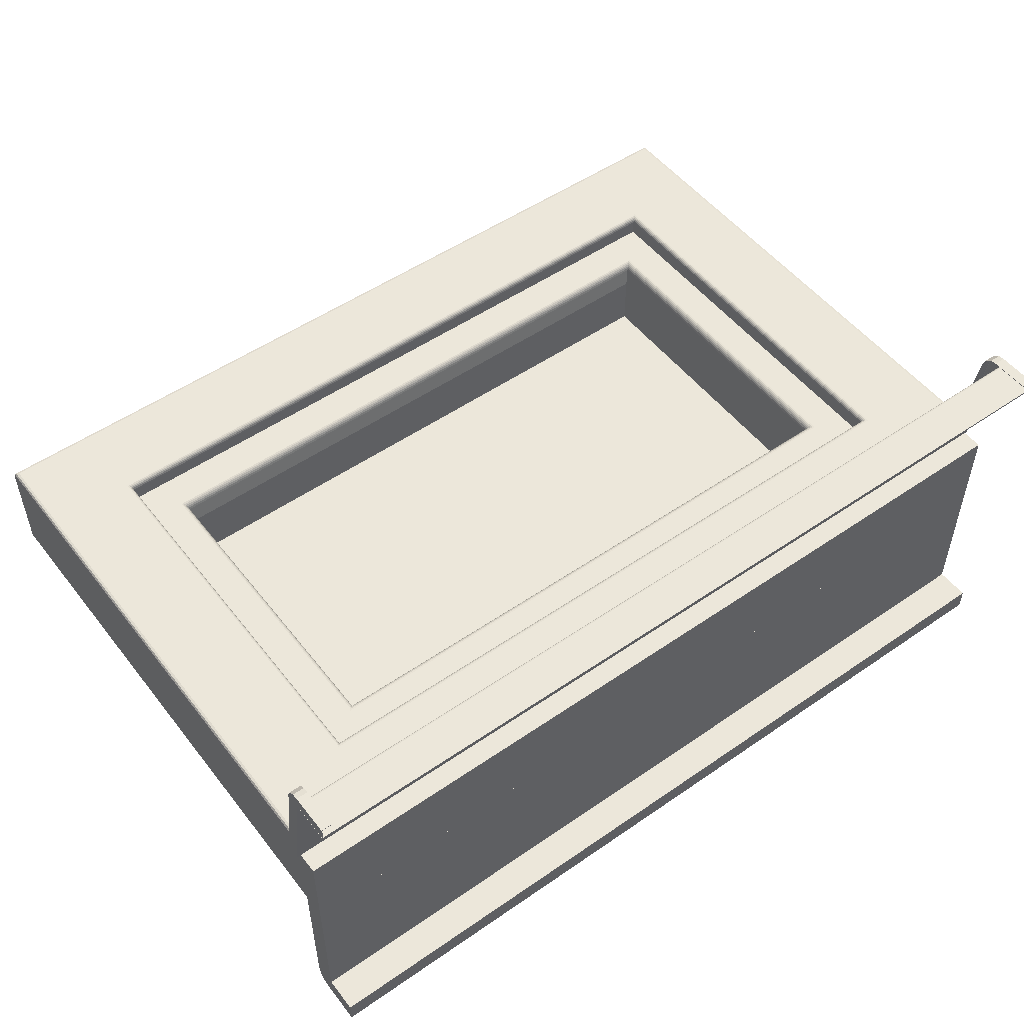
<metadata>
{"format":"obj","ext":"obj","renderer":"f3d","projection":"perspective","resolution":1024,"background":"white","views":[{"elev":51.7,"azim":-36.8,"up":"+Z"}]}
</metadata>
<code>
o Okno_750x500_008
v -1.15 0.9081 0.6339
v -1.15 0.9055 0.6339
v -1.15 0.9055 0.6339
v -1.15 0.9081 0.6339
v -1.15 0.908 0.633
v -1.15 0.9055 0.633
v -1.15 0.908 0.633
v -1.15 0.9055 0.633
v -1.15 0.908 0.633
v -1.15 0.9055 0.633
v -1.15 0.908 0.633
v -1.15 0.9055 0.633
v -1.15 0.908 0.633
v -1.15 0.9055 0.633
v -1.15 0.908 0.633
v -1.15 0.9055 0.633
v -1.15 0.908 0.633
v -1.15 0.9055 0.633
v -1.15 0.908 0.6331
v -1.15 0.9055 0.6331
v -1.15 0.908 0.6331
v -1.15 0.9055 0.6331
v -1.15 0.908 0.6331
v -1.15 0.9055 0.6331
v -1.15 0.908 0.6331
v -1.15 0.9055 0.6331
v -1.15 0.9081 0.6338
v -1.15 0.9055 0.6338
v -1.15 0.9081 0.6338
v -1.15 0.9055 0.6338
v -1.15 0.9081 0.6338
v -1.15 0.9055 0.6338
v -1.15 0.9081 0.6338
v -1.15 0.9055 0.6338
v -1.15 0.9081 0.6338
v -1.15 0.9055 0.6338
v -1.15 0.9081 0.6338
v -1.15 0.9055 0.6338
v -1.15 0.9081 0.6338
v -1.15 0.9055 0.6338
v -1.15 0.9081 0.6338
v -1.15 0.9055 0.6338
v -1.15 0.9081 0.6338
v -1.15 0.9055 0.6338
v -1.15 0.9085 0.6338
v -1.15 0.9085 0.6338
v -1.15 0.9081 0.633
v -1.15 0.9081 0.633
v -1.15 0.9081 0.633
v -1.15 0.9081 0.633
v -1.15 0.9081 0.633
v -1.15 0.9081 0.633
v -1.15 0.9081 0.633
v -1.15 0.9081 0.633
v -1.15 0.9081 0.633
v -1.15 0.9081 0.633
v -1.15 0.9081 0.6331
v -1.15 0.9084 0.6337
v -1.15 0.9084 0.6338
v -1.15 0.9084 0.6338
v -1.15 0.9084 0.6338
v -1.15 0.9084 0.6338
v -1.15 0.9084 0.6338
v -1.15 0.9084 0.6338
v -1.15 0.9084 0.6338
v -1.15 0.9084 0.6338
v -1.15 0.9089 0.6335
v -1.15 0.9089 0.6335
v -1.15 0.9081 0.6329
v -1.15 0.9081 0.6329
v -1.15 0.9082 0.633
v -1.15 0.9082 0.633
v -1.15 0.9082 0.633
v -1.15 0.9082 0.633
v -1.15 0.9082 0.633
v -1.15 0.9082 0.633
v -1.15 0.9082 0.633
v -1.15 0.9082 0.633
v -1.15 0.9082 0.633
v -1.15 0.9088 0.6334
v -1.15 0.9088 0.6334
v -1.15 0.9088 0.6334
v -1.15 0.9088 0.6334
v -1.15 0.9088 0.6334
v -1.15 0.9088 0.6334
v -1.15 0.9088 0.6334
v -1.15 0.9088 0.6334
v -1.15 0.9088 0.6334
v -1.15 0.909 0.6331
v -1.15 0.909 0.6331
v -1.15 0.9082 0.6329
v -1.15 0.9082 0.6329
v -1.15 0.9082 0.6329
v -1.15 0.9082 0.6329
v -1.15 0.9082 0.6329
v -1.15 0.9082 0.6329
v -1.15 0.9082 0.6329
v -1.15 0.9082 0.6329
v -1.15 0.9082 0.6329
v -1.15 0.9082 0.6329
v -1.15 0.9082 0.6329
v -1.15 0.909 0.633
v -1.15 0.909 0.633
v -1.15 0.909 0.633
v -1.15 0.909 0.633
v -1.15 0.909 0.6331
v -1.15 0.909 0.6331
v -1.15 0.909 0.6331
v -1.15 0.909 0.6331
v -1.15 0.909 0.6331
v -1.15 0.9102 0.6253
v -1.15 0.9102 0.6253
v -1.15 0.9093 0.6252
v -1.15 0.9093 0.6252
v -1.15 0.9094 0.6252
v -1.15 0.9094 0.6252
v -1.15 0.9094 0.6252
v -1.15 0.9094 0.6252
v -1.15 0.9094 0.6252
v -1.15 0.9094 0.6252
v -1.15 0.9094 0.6252
v -1.15 0.9094 0.6252
v -1.15 0.9094 0.6252
v -1.15 0.9102 0.6253
v -1.15 0.9102 0.6253
v -1.15 0.9102 0.6253
v -1.15 0.9102 0.6253
v -1.15 0.9102 0.6253
v -1.15 0.9102 0.6253
v -1.15 0.9102 0.6253
v -1.15 0.9102 0.6253
v -1.15 0.9102 0.6253
v -1.095 0.9081 0.6339
v -1.095 0.9081 0.6339
v -1.095 0.9055 0.6339
v -1.095 0.9055 0.6339
v -1.095 0.908 0.633
v -1.095 0.9055 0.633
v -1.095 0.908 0.633
v -1.095 0.9055 0.633
v -1.095 0.908 0.633
v -1.095 0.9055 0.633
v -1.095 0.908 0.633
v -1.095 0.9055 0.633
v -1.095 0.908 0.633
v -1.095 0.9055 0.633
v -1.095 0.908 0.633
v -1.095 0.9055 0.633
v -1.095 0.908 0.633
v -1.095 0.9055 0.633
v -1.095 0.908 0.6331
v -1.095 0.9055 0.6331
v -1.095 0.908 0.6331
v -1.095 0.9055 0.6331
v -1.095 0.908 0.6331
v -1.095 0.9055 0.6331
v -1.095 0.908 0.6331
v -1.095 0.9055 0.6331
v -1.095 0.9081 0.6338
v -1.095 0.9055 0.6338
v -1.095 0.9081 0.6338
v -1.095 0.9055 0.6338
v -1.095 0.9081 0.6338
v -1.095 0.9055 0.6338
v -1.095 0.9081 0.6338
v -1.095 0.9055 0.6338
v -1.095 0.9081 0.6338
v -1.095 0.9055 0.6338
v -1.095 0.9081 0.6338
v -1.095 0.9055 0.6338
v -1.095 0.9081 0.6338
v -1.095 0.9055 0.6338
v -1.095 0.9081 0.6338
v -1.095 0.9055 0.6338
v -1.095 0.9081 0.6338
v -1.095 0.9055 0.6338
v -1.095 0.9085 0.6338
v -1.095 0.9085 0.6338
v -1.095 0.9081 0.633
v -1.095 0.9081 0.633
v -1.095 0.9081 0.633
v -1.095 0.9081 0.633
v -1.095 0.9081 0.633
v -1.095 0.9081 0.633
v -1.095 0.9081 0.633
v -1.095 0.9081 0.633
v -1.095 0.9081 0.633
v -1.095 0.9081 0.633
v -1.095 0.9081 0.6331
v -1.095 0.9084 0.6337
v -1.095 0.9084 0.6338
v -1.095 0.9084 0.6338
v -1.095 0.9084 0.6338
v -1.095 0.9084 0.6338
v -1.095 0.9084 0.6338
v -1.095 0.9084 0.6338
v -1.095 0.9084 0.6338
v -1.095 0.9084 0.6338
v -1.095 0.9089 0.6335
v -1.095 0.9089 0.6335
v -1.095 0.9081 0.6329
v -1.095 0.9081 0.6329
v -1.095 0.9082 0.633
v -1.095 0.9082 0.633
v -1.095 0.9082 0.633
v -1.095 0.9082 0.633
v -1.095 0.9082 0.633
v -1.095 0.9082 0.633
v -1.095 0.9082 0.633
v -1.095 0.9082 0.633
v -1.095 0.9082 0.633
v -1.095 0.9088 0.6334
v -1.095 0.9088 0.6334
v -1.095 0.9088 0.6334
v -1.095 0.9088 0.6334
v -1.095 0.9088 0.6334
v -1.095 0.9088 0.6334
v -1.095 0.9088 0.6334
v -1.095 0.9088 0.6334
v -1.095 0.9088 0.6334
v -1.095 0.909 0.6331
v -1.095 0.909 0.6331
v -1.095 0.9082 0.6329
v -1.095 0.9082 0.6329
v -1.095 0.9082 0.6329
v -1.095 0.9082 0.6329
v -1.095 0.9082 0.6329
v -1.095 0.9082 0.6329
v -1.095 0.9082 0.6329
v -1.095 0.9082 0.6329
v -1.095 0.9082 0.6329
v -1.095 0.9082 0.6329
v -1.095 0.9082 0.6329
v -1.095 0.909 0.633
v -1.095 0.909 0.633
v -1.095 0.909 0.633
v -1.095 0.909 0.633
v -1.095 0.909 0.6331
v -1.095 0.909 0.6331
v -1.095 0.909 0.6331
v -1.095 0.909 0.6331
v -1.095 0.909 0.6331
v -1.095 0.9102 0.6253
v -1.095 0.9102 0.6253
v -1.095 0.9093 0.6252
v -1.095 0.9093 0.6252
v -1.095 0.9094 0.6252
v -1.095 0.9094 0.6252
v -1.095 0.9094 0.6252
v -1.095 0.9094 0.6252
v -1.095 0.9094 0.6252
v -1.095 0.9094 0.6252
v -1.095 0.9094 0.6252
v -1.095 0.9094 0.6252
v -1.095 0.9094 0.6252
v -1.095 0.9102 0.6253
v -1.095 0.9102 0.6253
v -1.095 0.9102 0.6253
v -1.095 0.9102 0.6253
v -1.095 0.9102 0.6253
v -1.095 0.9102 0.6253
v -1.095 0.9102 0.6253
v -1.095 0.9102 0.6253
v -1.095 0.9102 0.6253
v -1.095 0.9055 0.6331
v -1.15 0.9055 0.6331
v -1.15 0.9055 0.633
v -1.095 0.9055 0.633
v -1.15 0.9081 0.633
v -1.095 0.9081 0.633
v -1.15 0.9084 0.6307
v -1.095 0.9084 0.6307
v -1.15 0.9093 0.6252
v -1.095 0.9093 0.6252
v -1.15 0.9082 0.6329
v -1.095 0.9082 0.6329
v -1.095 0.908 0.6331
v -1.15 0.908 0.6331
v -1.15 0.9082 0.633
v -1.095 0.9082 0.633
v -1.15 0.9081 0.6331
v -1.095 0.9081 0.6331
v -1.148 0.9423 0.6197
v -1.148 0.9105 0.6197
v -1.15 0.908 0.6197
v -1.15 0.9448 0.6197
v -1.097 0.9423 0.6197
v -1.095 0.9448 0.6197
v -1.097 0.9105 0.6197
v -1.095 0.908 0.6197
v -1.148 0.9105 0.6187
v -1.148 0.9423 0.6187
v -1.097 0.9423 0.6187
v -1.097 0.9105 0.6187
v -1.143 0.9149 0.6183
v -1.147 0.9108 0.6183
v -1.147 0.9421 0.6183
v -1.143 0.938 0.6183
v -1.098 0.9421 0.6183
v -1.102 0.938 0.6183
v -1.098 0.9108 0.6183
v -1.102 0.9149 0.6183
v -1.143 0.9151 0.6183
v -1.143 0.9377 0.6183
v -1.142 0.937 0.6183
v -1.142 0.9158 0.6183
v -1.102 0.9377 0.6183
v -1.103 0.937 0.6183
v -1.102 0.9151 0.6183
v -1.103 0.9158 0.6183
v -1.141 0.9167 0.6201
v -1.141 0.9167 0.6195
v -1.141 0.9361 0.6195
v -1.141 0.9361 0.6201
v -1.103 0.9361 0.6195
v -1.103 0.9361 0.6201
v -1.103 0.9167 0.6195
v -1.103 0.9167 0.6201
v -1.148 0.9423 0.6186
v -1.148 0.9105 0.6186
v -1.148 0.9423 0.6186
v -1.148 0.9105 0.6186
v -1.148 0.9423 0.6185
v -1.148 0.9105 0.6185
v -1.148 0.9423 0.6184
v -1.148 0.9105 0.6184
v -1.148 0.9423 0.6184
v -1.148 0.9106 0.6184
v -1.097 0.9423 0.6186
v -1.097 0.9423 0.6186
v -1.097 0.9423 0.6185
v -1.097 0.9423 0.6184
v -1.097 0.9423 0.6184
v -1.097 0.9105 0.6186
v -1.097 0.9105 0.6186
v -1.097 0.9105 0.6185
v -1.097 0.9105 0.6184
v -1.097 0.9106 0.6184
v -1.147 0.9107 0.6183
v -1.147 0.9421 0.6183
v -1.147 0.9107 0.6183
v -1.147 0.9422 0.6183
v -1.147 0.9106 0.6183
v -1.147 0.9422 0.6183
v -1.147 0.9106 0.6184
v -1.147 0.9422 0.6184
v -1.098 0.9421 0.6183
v -1.097 0.9422 0.6183
v -1.097 0.9422 0.6183
v -1.097 0.9422 0.6184
v -1.098 0.9107 0.6183
v -1.097 0.9107 0.6183
v -1.097 0.9106 0.6183
v -1.097 0.9106 0.6184
v -1.143 0.9379 0.6184
v -1.143 0.9378 0.6185
v -1.143 0.915 0.6185
v -1.143 0.9149 0.6184
v -1.102 0.9379 0.6184
v -1.102 0.9378 0.6185
v -1.102 0.9149 0.6184
v -1.102 0.915 0.6185
v -1.143 0.915 0.6184
v -1.143 0.9378 0.6184
v -1.102 0.9378 0.6184
v -1.102 0.915 0.6184
v -1.143 0.9379 0.6183
v -1.143 0.9149 0.6183
v -1.102 0.9379 0.6183
v -1.102 0.9149 0.6183
v -1.143 0.9151 0.6183
v -1.143 0.9377 0.6183
v -1.102 0.9377 0.6183
v -1.102 0.9151 0.6183
v -1.143 0.9379 0.6183
v -1.143 0.9149 0.6183
v -1.143 0.9379 0.6183
v -1.143 0.9149 0.6183
v -1.102 0.9379 0.6183
v -1.102 0.9379 0.6183
v -1.102 0.9149 0.6183
v -1.102 0.9149 0.6183
v -1.143 0.9151 0.6183
v -1.143 0.9378 0.6183
v -1.143 0.915 0.6183
v -1.143 0.9378 0.6183
v -1.102 0.9378 0.6183
v -1.102 0.9378 0.6183
v -1.102 0.9151 0.6183
v -1.102 0.915 0.6183
v -1.142 0.9367 0.6184
v -1.142 0.9161 0.6184
v -1.142 0.9365 0.6185
v -1.142 0.9163 0.6185
v -1.142 0.9364 0.6186
v -1.142 0.9164 0.6186
v -1.103 0.9367 0.6184
v -1.103 0.9365 0.6185
v -1.103 0.9364 0.6186
v -1.103 0.9161 0.6184
v -1.103 0.9163 0.6185
v -1.103 0.9164 0.6186
v -1.141 0.9166 0.6192
v -1.141 0.9362 0.6192
v -1.141 0.9166 0.6189
v -1.141 0.9363 0.6189
v -1.103 0.9362 0.6192
v -1.103 0.9363 0.6189
v -1.103 0.9166 0.6192
v -1.103 0.9166 0.6189
v -1.141 0.9361 0.6236
v -1.141 0.9167 0.6236
v -1.103 0.9361 0.6236
v -1.103 0.9167 0.6236
v -1.103 0.9167 0.6201
v -1.141 0.9167 0.6201
v -1.141 0.9361 0.6201
v -1.103 0.9361 0.6201
v -1.15 0.908 0.6252
v -1.15 0.9448 0.6252
v -1.095 0.9448 0.6252
v -1.095 0.908 0.6252
v -1.15 0.9102 0.6252
v -1.15 0.9448 0.6252
v -1.095 0.9102 0.6252
v -1.095 0.9448 0.6252
v -1.15 0.9102 0.6262
v -1.15 0.9448 0.6262
v -1.095 0.9102 0.6262
v -1.095 0.9448 0.6262
v -1.145 0.9135 0.6266
v -1.145 0.9393 0.6266
v -1.15 0.9446 0.6266
v -1.15 0.9105 0.6266
v -1.1 0.9135 0.6266
v -1.095 0.9105 0.6266
v -1.1 0.9393 0.6266
v -1.095 0.9446 0.6266
v -1.144 0.9139 0.6252
v -1.144 0.9389 0.6252
v -1.144 0.9389 0.6261
v -1.144 0.9139 0.6261
v -1.101 0.9139 0.6252
v -1.101 0.9139 0.6261
v -1.101 0.9389 0.6252
v -1.101 0.9389 0.6261
v -1.142 0.916 0.6252
v -1.142 0.9368 0.6252
v -1.103 0.916 0.6252
v -1.103 0.9368 0.6252
v -1.142 0.9165 0.6247
v -1.103 0.9165 0.6247
v -1.142 0.9363 0.6247
v -1.103 0.9363 0.6247
v -1.142 0.9161 0.6252
v -1.142 0.9367 0.6252
v -1.103 0.9161 0.6252
v -1.103 0.9367 0.6252
v -1.142 0.9162 0.6252
v -1.142 0.9366 0.6252
v -1.142 0.9163 0.6251
v -1.142 0.9365 0.6251
v -1.142 0.9164 0.625
v -1.142 0.9364 0.625
v -1.142 0.9164 0.6249
v -1.142 0.9364 0.6249
v -1.103 0.9162 0.6252
v -1.103 0.9163 0.6251
v -1.103 0.9164 0.625
v -1.103 0.9164 0.6249
v -1.103 0.9366 0.6252
v -1.103 0.9365 0.6251
v -1.103 0.9364 0.625
v -1.103 0.9364 0.6249
v -1.144 0.9389 0.6262
v -1.144 0.9139 0.6262
v -1.101 0.9139 0.6262
v -1.101 0.9389 0.6262
v -1.144 0.939 0.6263
v -1.144 0.9138 0.6263
v -1.144 0.939 0.6264
v -1.144 0.9138 0.6264
v -1.144 0.9391 0.6265
v -1.144 0.9137 0.6265
v -1.144 0.9392 0.6266
v -1.144 0.9136 0.6266
v -1.101 0.9138 0.6263
v -1.101 0.9138 0.6264
v -1.101 0.9137 0.6265
v -1.1 0.9136 0.6266
v -1.101 0.939 0.6263
v -1.101 0.939 0.6264
v -1.101 0.9391 0.6265
v -1.1 0.9392 0.6266
v -1.15 0.9447 0.6265
v -1.15 0.9103 0.6265
v -1.095 0.9103 0.6265
v -1.095 0.9447 0.6265
v -1.15 0.9448 0.6264
v -1.15 0.9102 0.6264
v -1.095 0.9102 0.6264
v -1.095 0.9448 0.6264
v -1.15 0.908 0.6197
v -1.095 0.908 0.6197
v -1.095 0.9095 0.6197
v -1.15 0.9095 0.6197
v -1.15 0.908 0.6101
v -1.095 0.908 0.6101
v -1.095 0.9058 0.6101
v -1.15 0.9058 0.6101
v -1.15 0.9058 0.6087
v -1.095 0.9058 0.6087
v -1.095 0.9095 0.6123
v -1.15 0.9095 0.6123
v -1.15 0.9081 0.6087
v -1.15 0.9095 0.61
v -1.15 0.9094 0.6095
v -1.15 0.9092 0.6091
v -1.15 0.909 0.6089
v -1.15 0.9086 0.6087
v -1.095 0.9081 0.6087
v -1.095 0.9095 0.61
v -1.095 0.9094 0.6095
v -1.095 0.9092 0.6091
v -1.095 0.909 0.6089
v -1.095 0.9086 0.6087
f 415 416 417 418
f 311 312 313 314
f 314 313 315 316
f 316 315 317 318
f 318 317 312 311
f 1 2 3 4
f 5 6 2 1
f 7 8 6 5
f 9 10 8 7
f 11 12 10 9
f 13 14 12 11
f 15 16 14 13
f 17 18 16 15
f 19 20 18 17
f 21 22 20 19
f 23 24 22 21
f 25 26 24 23
f 27 28 26 25
f 29 30 28 27
f 31 32 30 29
f 33 34 32 31
f 35 36 34 33
f 37 38 36 35
f 39 40 38 37
f 41 42 40 39
f 43 44 42 41
f 4 3 44 43
f 45 1 4 46
f 47 5 1 45
f 48 7 5 47
f 49 9 7 48
f 50 11 9 49
f 51 13 11 50
f 52 15 13 51
f 53 17 15 52
f 54 19 17 53
f 55 21 19 54
f 56 23 21 55
f 57 25 23 56
f 58 27 25 57
f 59 29 27 58
f 60 31 29 59
f 61 33 31 60
f 62 35 33 61
f 63 37 35 62
f 64 39 37 63
f 65 41 39 64
f 66 43 41 65
f 46 4 43 66
f 67 45 46 68
f 69 47 45 67
f 70 48 47 69
f 71 49 48 70
f 72 50 49 71
f 73 51 50 72
f 74 52 51 73
f 75 53 52 74
f 76 54 53 75
f 77 55 54 76
f 78 56 55 77
f 79 57 56 78
f 80 58 57 79
f 81 59 58 80
f 82 60 59 81
f 83 61 60 82
f 84 62 61 83
f 85 63 62 84
f 86 64 63 85
f 87 65 64 86
f 88 66 65 87
f 68 46 66 88
f 89 67 68 90
f 91 69 67 89
f 92 70 69 91
f 93 71 70 92
f 94 72 71 93
f 95 73 72 94
f 96 74 73 95
f 97 75 74 96
f 98 76 75 97
f 99 77 76 98
f 100 78 77 99
f 101 79 78 100
f 102 80 79 101
f 103 81 80 102
f 104 82 81 103
f 105 83 82 104
f 106 84 83 105
f 107 85 84 106
f 108 86 85 107
f 109 87 86 108
f 110 88 87 109
f 90 68 88 110
f 111 89 90 112
f 113 91 89 111
f 114 92 91 113
f 115 93 92 114
f 116 94 93 115
f 117 95 94 116
f 118 96 95 117
f 119 97 96 118
f 120 98 97 119
f 121 99 98 120
f 122 100 99 121
f 123 101 100 122
f 124 102 101 123
f 125 103 102 124
f 126 104 103 125
f 127 105 104 126
f 128 106 105 127
f 129 107 106 128
f 130 108 107 129
f 131 109 108 130
f 132 110 109 131
f 112 90 110 132
f 42 44 3 2
f 8 10 12 6
f 6 12 14 16
f 6 16 18 20
f 6 20 22 24
f 6 24 26 28
f 2 6 28 30
f 2 30 32 34
f 2 34 36 38
f 2 38 40 42
f 116 115 114 113
f 117 116 113 118
f 119 118 113 120
f 121 120 113 122
f 123 122 113 124
f 124 113 111 125
f 126 125 111 127
f 128 127 111 129
f 130 129 111 131
f 131 111 112 132
f 133 134 135 136
f 137 133 136 138
f 139 137 138 140
f 141 139 140 142
f 143 141 142 144
f 145 143 144 146
f 147 145 146 148
f 149 147 148 150
f 151 149 150 152
f 153 151 152 154
f 155 153 154 156
f 157 155 156 158
f 159 157 158 160
f 161 159 160 162
f 163 161 162 164
f 165 163 164 166
f 167 165 166 168
f 169 167 168 170
f 171 169 170 172
f 173 171 172 174
f 175 173 174 176
f 134 175 176 135
f 177 178 134 133
f 179 177 133 137
f 180 179 137 139
f 181 180 139 141
f 182 181 141 143
f 183 182 143 145
f 184 183 145 147
f 185 184 147 149
f 186 185 149 151
f 187 186 151 153
f 188 187 153 155
f 189 188 155 157
f 190 189 157 159
f 191 190 159 161
f 192 191 161 163
f 193 192 163 165
f 194 193 165 167
f 195 194 167 169
f 196 195 169 171
f 197 196 171 173
f 198 197 173 175
f 178 198 175 134
f 199 200 178 177
f 201 199 177 179
f 202 201 179 180
f 203 202 180 181
f 204 203 181 182
f 205 204 182 183
f 206 205 183 184
f 207 206 184 185
f 208 207 185 186
f 209 208 186 187
f 210 209 187 188
f 211 210 188 189
f 212 211 189 190
f 213 212 190 191
f 214 213 191 192
f 215 214 192 193
f 216 215 193 194
f 217 216 194 195
f 218 217 195 196
f 219 218 196 197
f 220 219 197 198
f 200 220 198 178
f 221 222 200 199
f 223 221 199 201
f 224 223 201 202
f 225 224 202 203
f 226 225 203 204
f 227 226 204 205
f 228 227 205 206
f 229 228 206 207
f 230 229 207 208
f 231 230 208 209
f 232 231 209 210
f 233 232 210 211
f 234 233 211 212
f 235 234 212 213
f 236 235 213 214
f 237 236 214 215
f 238 237 215 216
f 239 238 216 217
f 240 239 217 218
f 241 240 218 219
f 242 241 219 220
f 222 242 220 200
f 243 244 222 221
f 245 243 221 223
f 246 245 223 224
f 247 246 224 225
f 248 247 225 226
f 249 248 226 227
f 250 249 227 228
f 251 250 228 229
f 252 251 229 230
f 253 252 230 231
f 254 253 231 232
f 255 254 232 233
f 256 255 233 234
f 257 256 234 235
f 258 257 235 236
f 259 258 236 237
f 260 259 237 238
f 261 260 238 239
f 262 261 239 240
f 263 262 240 241
f 264 263 241 242
f 244 264 242 222
f 144 142 140 138
f 146 144 138 148
f 150 148 138 152
f 154 152 138 156
f 158 156 138 160
f 160 138 136 162
f 164 162 136 166
f 168 166 136 170
f 172 170 136 174
f 174 136 135 176
f 263 264 244 243
f 246 247 248 245
f 245 248 249 250
f 245 250 251 252
f 245 252 253 254
f 245 254 255 256
f 243 245 256 257
f 243 257 258 259
f 243 259 260 261
f 243 261 262 263
f 265 266 267 268
f 268 267 269 270
f 270 269 271 272
f 272 271 273 274
f 274 273 275 276
f 277 278 266 265
f 279 280 276 275
f 281 282 280 279
f 278 277 282 281
f 283 284 285 286
f 287 283 286 288
f 289 287 288 290
f 284 289 290 285
f 291 284 283 292
f 292 283 287 293
f 293 287 289 294
f 294 289 284 291
f 295 296 297 298
f 298 297 299 300
f 300 299 301 302
f 302 301 296 295
f 303 304 305 306
f 304 307 308 305
f 307 309 310 308
f 309 303 306 310
f 319 320 291 292
f 321 322 320 319
f 323 324 322 321
f 325 326 324 323
f 327 328 326 325
f 329 319 292 293
f 330 321 319 329
f 331 323 321 330
f 332 325 323 331
f 333 327 325 332
f 334 329 293 294
f 335 330 329 334
f 336 331 330 335
f 337 332 331 336
f 338 333 332 337
f 320 334 294 291
f 322 335 334 320
f 324 336 335 322
f 326 337 336 324
f 328 338 337 326
f 339 340 297 296
f 341 342 340 339
f 343 344 342 341
f 345 346 344 343
f 328 327 346 345
f 340 347 299 297
f 342 348 347 340
f 344 349 348 342
f 346 350 349 344
f 327 333 350 346
f 347 351 301 299
f 348 352 351 347
f 349 353 352 348
f 350 354 353 349
f 333 338 354 350
f 351 339 296 301
f 352 341 339 351
f 353 343 341 352
f 354 345 343 353
f 338 328 345 354
f 355 356 357 358
f 359 360 356 355
f 361 362 360 359
f 358 357 362 361
f 363 357 356 364
f 364 356 360 365
f 365 360 362 366
f 366 362 357 363
f 298 367 368 295
f 300 369 367 298
f 302 370 369 300
f 295 368 370 302
f 303 371 372 304
f 304 372 373 307
f 307 373 374 309
f 309 374 371 303
f 367 375 376 368
f 375 377 378 376
f 377 355 358 378
f 369 379 375 367
f 379 380 377 375
f 380 359 355 377
f 370 381 379 369
f 381 382 380 379
f 382 361 359 380
f 368 376 381 370
f 376 378 382 381
f 378 358 361 382
f 371 383 384 372
f 383 385 386 384
f 385 363 364 386
f 372 384 387 373
f 384 386 388 387
f 386 364 365 388
f 373 387 389 374
f 387 388 390 389
f 388 365 366 390
f 374 389 383 371
f 389 390 385 383
f 390 366 363 385
f 391 392 306 305
f 393 394 392 391
f 395 396 394 393
f 397 391 305 308
f 398 393 391 397
f 399 395 393 398
f 400 397 308 310
f 401 398 397 400
f 402 399 398 401
f 392 400 310 306
f 394 401 400 392
f 396 402 401 394
f 403 404 313 312
f 405 406 404 403
f 396 395 406 405
f 404 407 315 313
f 406 408 407 404
f 395 399 408 406
f 407 409 317 315
f 408 410 409 407
f 399 402 410 408
f 409 403 312 317
f 410 405 403 409
f 402 396 405 410
f 419 420 286 285
f 420 421 288 286
f 290 288 421 422
f 422 419 285 290
f 423 424 420 419
f 425 423 419 422
f 426 425 422 421
f 424 426 421 420
f 427 428 424 423
f 429 427 423 425
f 430 429 425 426
f 428 430 426 424
f 431 432 433 434
f 435 431 434 436
f 437 435 436 438
f 432 437 438 433
f 439 440 441 442
f 443 439 442 444
f 445 443 444 446
f 440 445 446 441
f 447 448 440 439
f 449 447 439 443
f 450 449 443 445
f 448 450 445 440
f 412 451 452 414
f 411 453 451 412
f 413 454 453 411
f 414 452 454 413
f 447 455 456 448
f 449 457 455 447
f 450 458 457 449
f 448 456 458 450
f 455 459 460 456
f 459 461 462 460
f 461 463 464 462
f 463 465 466 464
f 465 451 453 466
f 457 467 459 455
f 467 468 461 459
f 468 469 463 461
f 469 470 465 463
f 470 452 451 465
f 458 471 467 457
f 471 472 468 467
f 472 473 469 468
f 473 474 470 469
f 474 454 452 470
f 456 460 471 458
f 460 462 472 471
f 462 464 473 472
f 464 466 474 473
f 466 453 454 474
f 441 475 476 442
f 442 476 477 444
f 444 477 478 446
f 446 478 475 441
f 475 479 480 476
f 479 481 482 480
f 481 483 484 482
f 483 485 486 484
f 485 432 431 486
f 476 480 487 477
f 480 482 488 487
f 482 484 489 488
f 484 486 490 489
f 486 431 435 490
f 477 487 491 478
f 487 488 492 491
f 488 489 493 492
f 489 490 494 493
f 490 435 437 494
f 478 491 479 475
f 491 492 481 479
f 492 493 483 481
f 493 494 485 483
f 494 437 432 485
f 433 495 496 434
f 434 496 497 436
f 436 497 498 438
f 438 498 495 433
f 495 499 500 496
f 499 428 427 500
f 496 500 501 497
f 500 427 429 501
f 497 501 502 498
f 501 429 430 502
f 498 502 499 495
f 502 430 428 499
f 503 504 505 506
f 503 507 508 504
f 509 510 511 512
f 505 513 514 506
f 508 507 510 509
f 507 503 506 515
f 514 516 517 506
f 506 517 518 519
f 506 519 520 515
f 507 515 511 510
f 515 521 512 511
f 513 505 504 522
f 522 504 508 512
f 508 509 512
f 523 522 512 524
f 525 524 512 526
f 521 526 512
f 526 521 515 520
f 525 526 520 519
f 524 525 519 518
f 523 524 518 517
f 522 523 517 516
f 522 516 514 513
f 411 412 311 314
f 413 411 314 316
f 414 413 316 318
f 412 414 318 311

</code>
